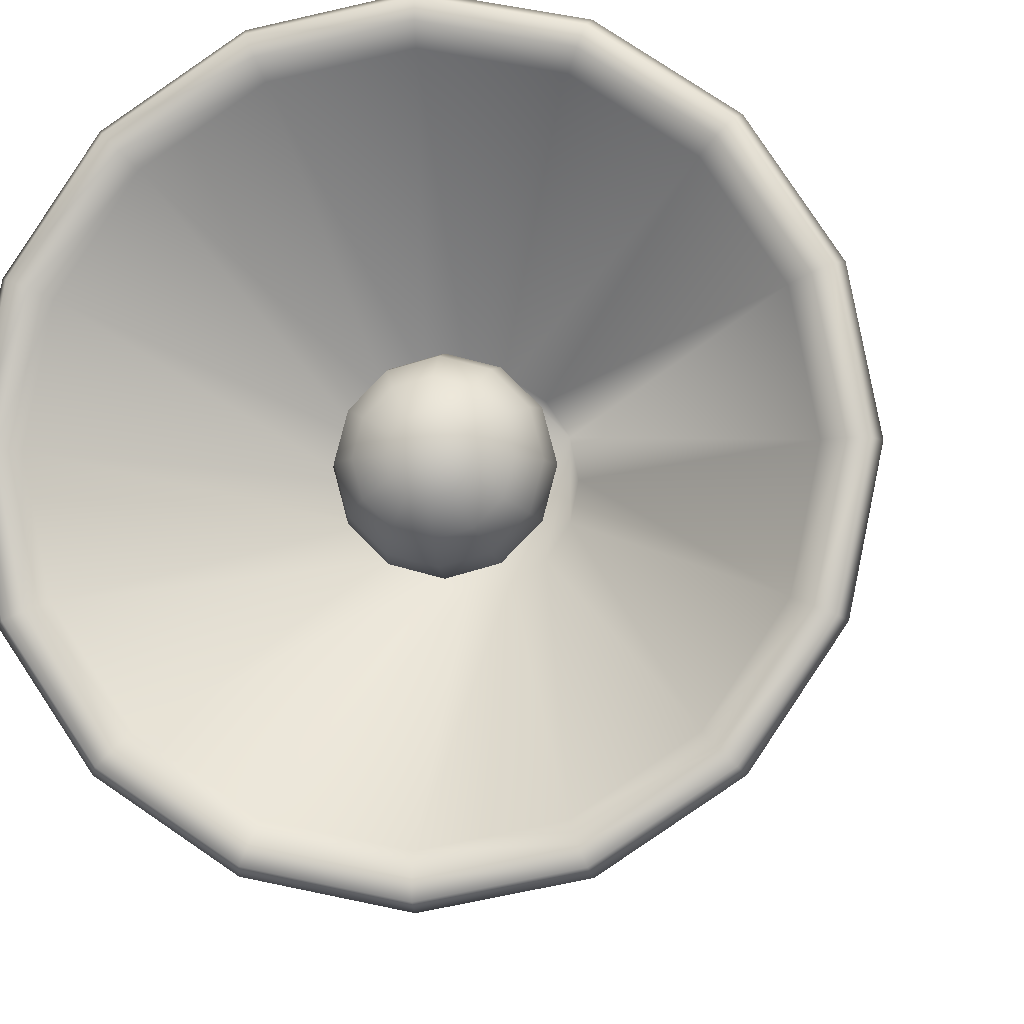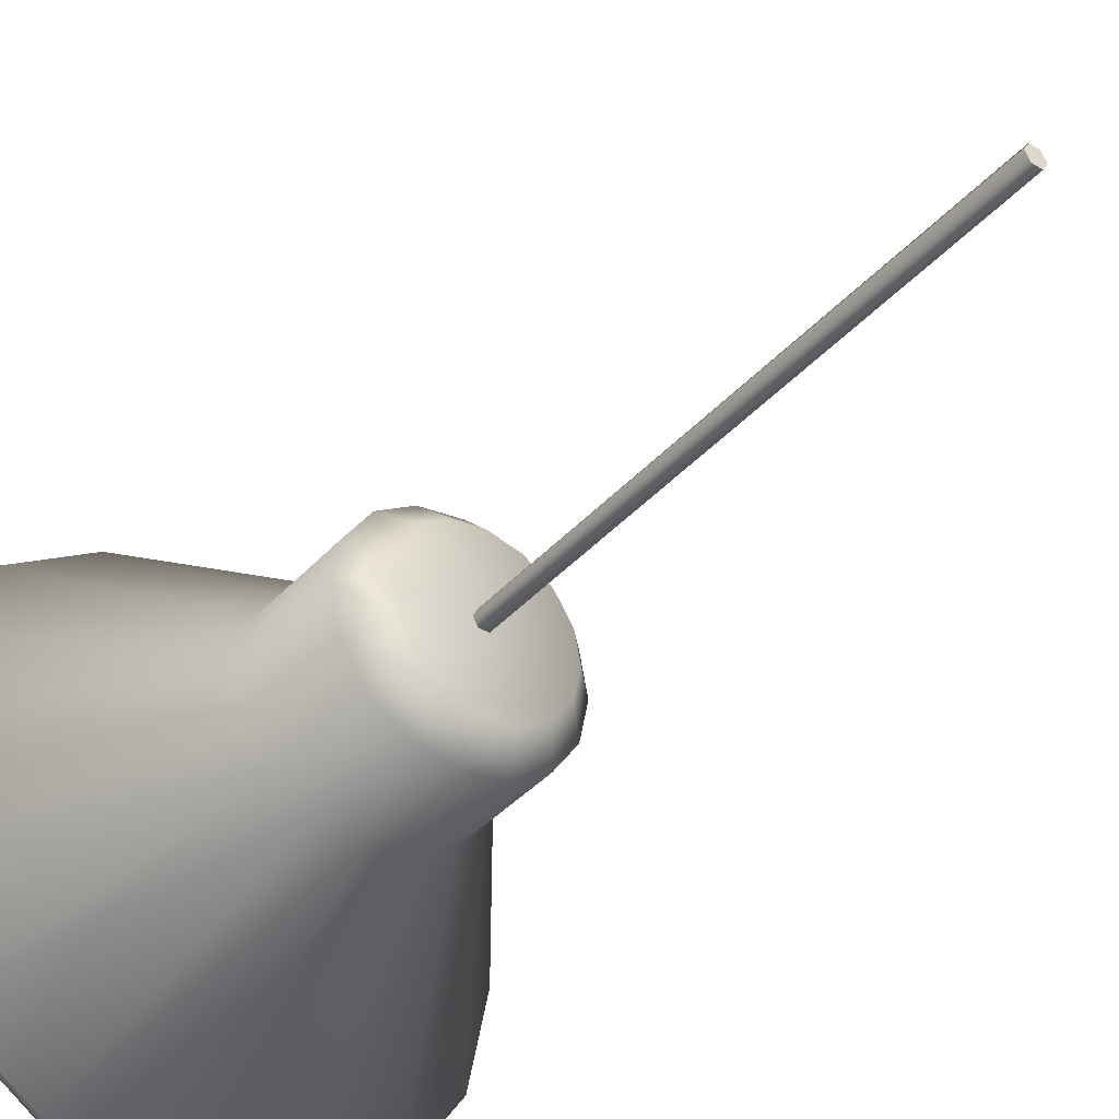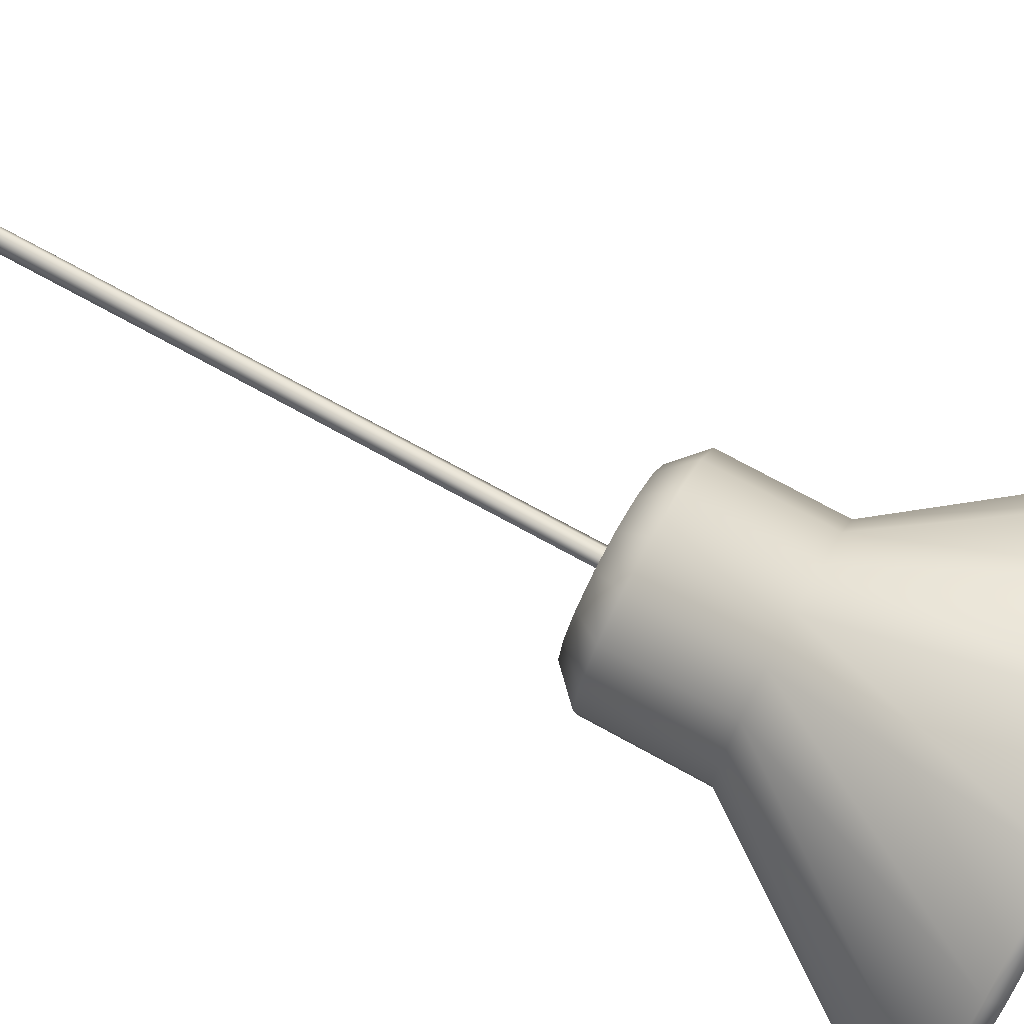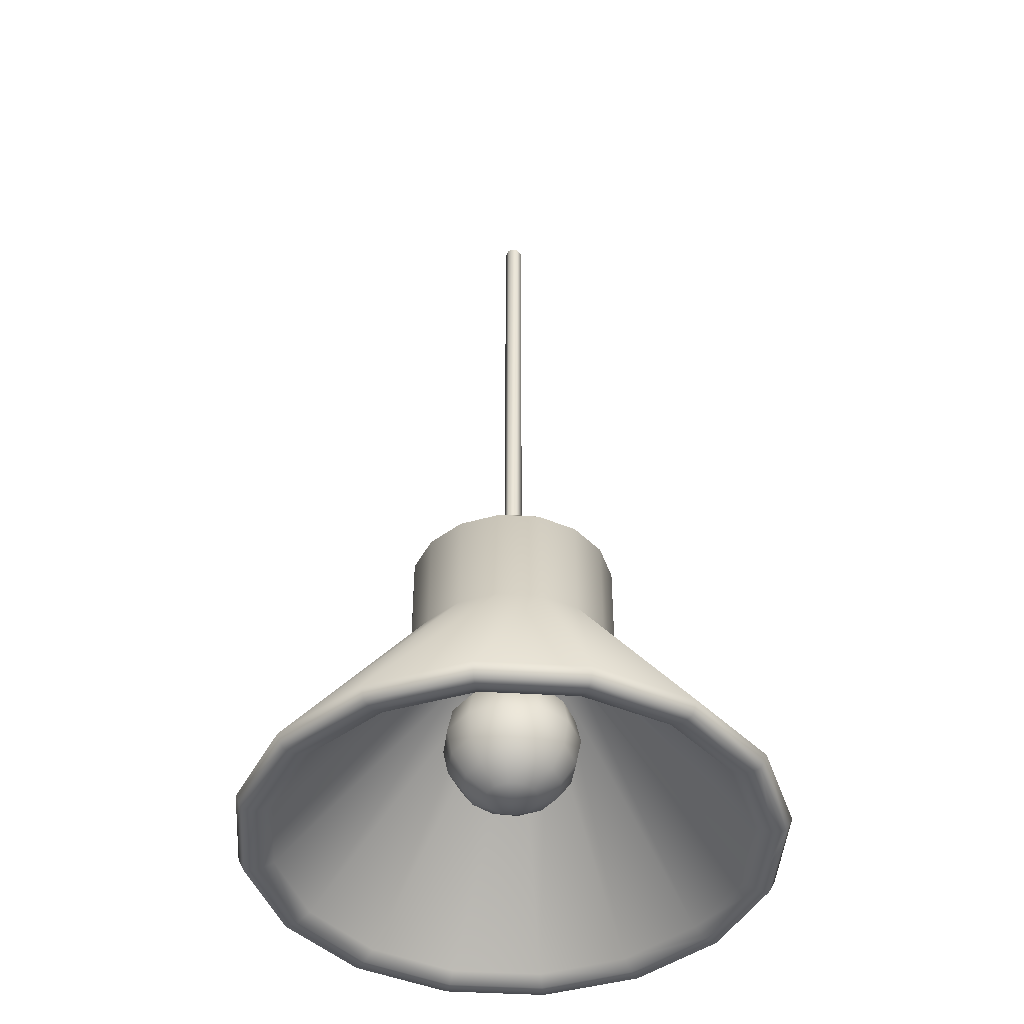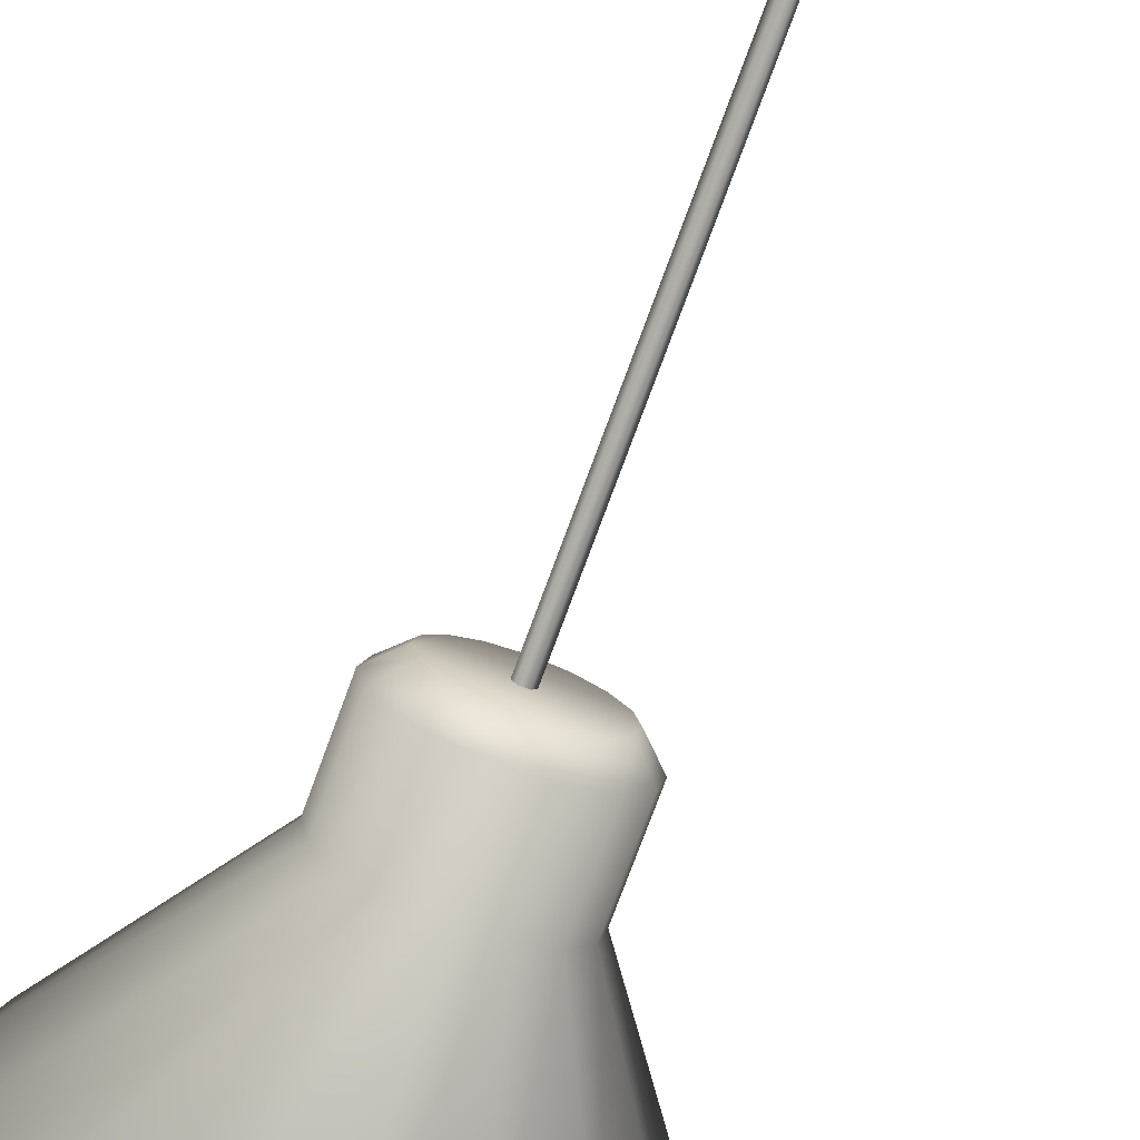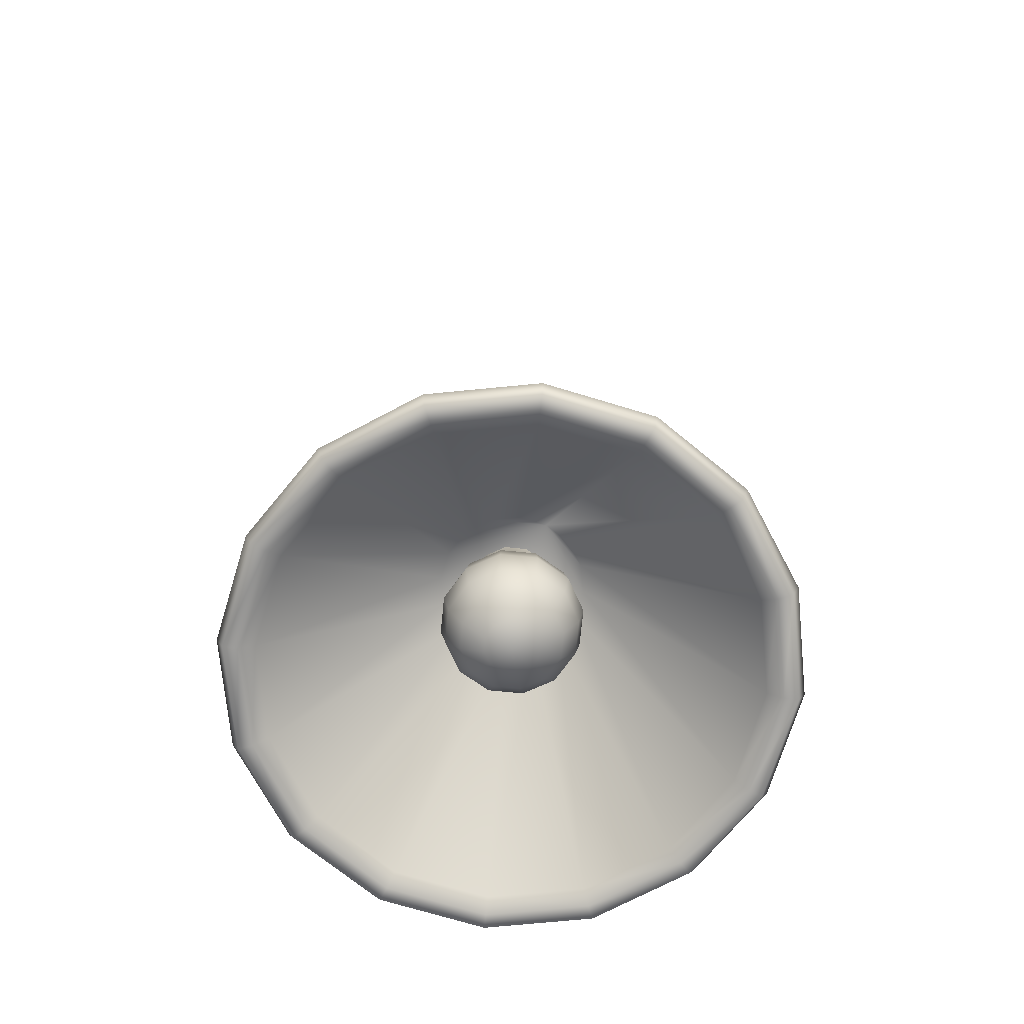
<metadata>
{"format":"obj","ext":"obj","renderer":"f3d","projection":"perspective","resolution":1024,"background":"white","views":[{"elev":-5.0,"azim":7.2,"up":"+Z"},{"elev":-39.8,"azim":142.7,"up":"+Z"},{"elev":72.4,"azim":-61.1,"up":"+Z"},{"elev":-44.3,"azim":7.3,"up":"+Y"},{"elev":-77.1,"azim":159.7,"up":"+Z"},{"elev":-71.3,"azim":39.3,"up":"+Y"}]}
</metadata>
<code>
v 71.07 251.4 0
v 71.07 324 0
v 65.66 324 27.2
v 65.66 251.4 27.2
v 177.8 103.6 0
v 164.3 103.6 -68.05
v 65.66 251.4 -27.2
v 50.25 324 50.25
v 50.25 251.4 50.25
v 164.3 103.6 68.05
v 27.2 324 65.66
v 27.2 251.4 65.66
v 125.7 103.6 125.7
v 0 324 71.07
v 0 251.4 71.07
v 68.05 103.6 164.3
v -27.2 324 65.66
v -27.2 251.4 65.66
v 0 103.6 177.8
v -50.25 324 50.25
v -50.25 251.4 50.25
v -68.05 103.6 164.3
v -65.66 324 27.2
v -65.66 251.4 27.2
v -125.7 103.6 125.7
v -71.07 324 0
v -71.07 251.4 0
v -164.3 103.6 68.05
v -65.66 324 -27.2
v -65.66 251.4 -27.2
v -177.8 103.6 0
v -50.25 324 -50.25
v -50.25 251.4 -50.25
v -164.3 103.6 -68.05
v -27.2 324 -65.66
v -27.2 251.4 -65.66
v -125.7 103.6 -125.7
v 0 324 -71.07
v 0 251.4 -71.07
v -68.05 103.6 -164.3
v 27.2 324 -65.66
v 27.2 251.4 -65.66
v 0 103.6 -177.8
v 50.25 324 -50.25
v 50.25 251.4 -50.25
v 68.05 103.6 -164.3
v 65.66 324 -27.2
v 125.7 103.6 -125.7
v 49.01 341.7 20.3
v 37.51 341.7 37.51
v 53.05 341.7 0
v 49.01 341.7 -20.3
v 37.51 341.7 -37.51
v 20.3 341.7 -49.01
v 0 341.7 -53.05
v -20.3 341.7 -49.01
v -37.51 341.7 -37.51
v -49.01 341.7 -20.3
v -53.05 341.7 0
v -49.01 341.7 20.3
v -37.51 341.7 37.51
v -20.3 341.7 49.01
v 0 341.7 53.05
v 20.3 341.7 49.01
v 47.71 244.3 0
v 154.3 99.9 0
v 142.6 99.9 59.05
v 44.08 244.3 18.26
v -18.26 244.3 -44.08
v 18.26 244.3 -44.08
v 44.08 244.3 -18.26
v 33.74 244.3 33.74
v 18.26 244.3 44.08
v -18.26 244.3 44.08
v -44.08 244.3 18.26
v 0 244.3 47.71
v -33.74 244.3 33.74
v -47.71 244.3 0
v -44.08 244.3 -18.26
v -33.74 244.3 -33.74
v 0 244.3 -47.71
v 33.74 244.3 -33.74
v 109.1 99.9 109.1
v 59.05 99.9 142.6
v 0 99.9 154.3
v -59.05 99.9 142.6
v -109.1 99.9 109.1
v -142.6 99.9 59.05
v -154.3 99.9 0
v -142.6 99.9 -59.05
v -109.1 99.9 -109.1
v -59.05 99.9 -142.6
v 0 99.9 -154.3
v 59.05 99.9 -142.6
v 109.1 99.9 -109.1
v 142.6 99.9 -59.05
v 173.4 94.93 0
v 160.2 94.93 66.35
v 151.6 94.93 62.82
v 164.1 94.93 0
v 160.2 94.93 -66.35
v 122.6 94.93 122.6
v 116.1 94.93 116.1
v 66.35 94.93 160.2
v 62.82 94.93 151.6
v 0 94.93 173.4
v 0 94.93 164.1
v -66.35 94.93 160.2
v -62.82 94.93 151.6
v -122.6 94.93 122.6
v -116.1 94.93 116.1
v -160.2 94.93 66.35
v -151.6 94.93 62.82
v -173.4 94.93 0
v -164.1 94.93 0
v -160.2 94.93 -66.35
v -151.6 94.93 -62.82
v -122.6 94.93 -122.6
v -116.1 94.93 -116.1
v -66.35 94.93 -160.2
v -62.82 94.93 -151.6
v 0 94.93 -173.4
v 0 94.93 -164.1
v 66.35 94.93 -160.2
v 62.82 94.93 -151.6
v 122.6 94.93 -122.6
v 116.1 94.93 -116.1
v 151.6 94.93 -62.82
v 26.99 215.2 0
v 42.5 195.7 0
v 36.8 195.7 -21.26
v 23.37 215.2 -13.51
v 26.99 259.6 0
v 23.37 259.6 13.51
v 23.37 215.2 13.51
v 36.8 195.7 21.26
v 13.48 259.6 23.39
v 13.48 215.2 23.39
v 21.24 195.7 36.83
v -0.0219 259.6 27.01
v -0.0219 215.2 27.01
v -0.0219 195.7 42.52
v -13.53 259.6 23.39
v -13.53 215.2 23.39
v -21.28 195.7 36.83
v -23.42 259.6 13.51
v -23.42 215.2 13.51
v -36.85 195.7 21.26
v -27.04 259.6 0
v -27.04 215.2 0
v -42.55 195.7 0
v -23.42 259.6 -13.51
v -23.42 215.2 -13.51
v -36.85 195.7 -21.26
v -13.53 259.6 -23.39
v -13.53 215.2 -23.39
v -21.28 195.7 -36.83
v -0.0219 259.6 -27.01
v -0.0219 215.2 -27.01
v -0.0219 195.7 -42.52
v 13.48 259.6 -23.39
v 13.48 215.2 -23.39
v 21.24 195.7 -36.83
v 23.37 259.6 -13.51
v 46.01 178.1 0
v 39.84 178.1 -23.01
v 39.84 178.1 23.01
v 22.99 178.1 39.86
v -0.0219 178.1 46.03
v -23.04 178.1 39.86
v -39.88 178.1 23.01
v -46.05 178.1 0
v -39.88 178.1 -23.01
v -23.04 178.1 -39.86
v -0.0219 178.1 -46.03
v 22.99 178.1 -39.86
v 42.5 160.5 0
v 36.8 160.5 -21.26
v 36.8 160.5 21.26
v 21.24 160.5 36.83
v -0.0219 160.5 42.52
v -21.28 160.5 36.83
v -36.85 160.5 21.26
v -42.55 160.5 0
v -36.85 160.5 -21.26
v -21.28 160.5 -36.83
v -0.0219 160.5 -42.52
v 21.24 160.5 -36.83
v 32.52 145.6 0
v 28.16 145.6 -16.27
v 28.16 145.6 16.27
v 16.25 145.6 28.19
v -0.0219 145.6 32.55
v -16.3 145.6 28.19
v -28.21 145.6 16.27
v -32.57 145.6 0
v -28.21 145.6 -16.27
v -16.3 145.6 -28.19
v -0.0219 145.6 -32.55
v 16.25 145.6 -28.19
v 17.59 135.6 0
v 15.23 135.6 -8.807
v 15.23 135.6 8.807
v 8.785 135.6 15.25
v -0.0219 135.6 17.61
v -8.829 135.6 15.25
v -15.28 135.6 8.807
v -17.64 135.6 0
v -15.28 135.6 -8.807
v -8.829 135.6 -15.25
v -0.0219 135.6 -17.61
v 8.785 135.6 -15.25
v -0.0219 132.1 0
v 7.273 696.2 0
v 4.144 696.2 -5.421
v 4.144 696.2 5.421
v -2.116 696.2 -5.421
v -5.246 696.2 0
v -2.116 696.2 5.421
v 7.273 328 0
v 4.144 328 -5.421
v 4.144 328 5.421
v -2.116 328 5.421
v -5.246 328 0
v -2.116 328 -5.421
o lamp
g lamp
f 51 52 53
f 51 53 54
f 51 54 55
f 51 55 56
f 51 56 57
f 51 57 58
f 51 58 59
f 51 59 60
f 51 60 61
f 51 61 62
f 51 62 63
f 51 63 64
f 51 64 50
f 51 50 49
f 68 72 73
f 68 73 76
f 68 76 74
f 68 74 77
f 68 77 75
f 68 75 78
f 68 78 79
f 68 79 80
f 68 80 69
f 68 69 81
f 68 81 70
f 68 70 82
f 68 82 71
f 68 71 65
f 215 217 218
f 215 218 219
f 215 219 216
f 215 216 214
f 4 1 2
f 4 2 3
f 7 1 5
f 7 5 6
f 9 4 3
f 9 3 8
f 1 4 10
f 1 10 5
f 12 9 8
f 12 8 11
f 4 9 13
f 4 13 10
f 15 12 11
f 15 11 14
f 9 12 16
f 9 16 13
f 18 15 14
f 18 14 17
f 12 15 19
f 12 19 16
f 21 18 17
f 21 17 20
f 15 18 22
f 15 22 19
f 24 21 20
f 24 20 23
f 18 21 25
f 18 25 22
f 27 24 23
f 27 23 26
f 21 24 28
f 21 28 25
f 30 27 26
f 30 26 29
f 24 27 31
f 24 31 28
f 33 30 29
f 33 29 32
f 27 30 34
f 27 34 31
f 36 33 32
f 36 32 35
f 30 33 37
f 30 37 34
f 39 36 35
f 39 35 38
f 33 36 40
f 33 40 37
f 42 39 38
f 42 38 41
f 36 39 43
f 36 43 40
f 45 42 41
f 45 41 44
f 39 42 46
f 39 46 43
f 7 45 44
f 7 44 47
f 42 45 48
f 42 48 46
f 1 7 47
f 1 47 2
f 45 7 6
f 45 6 48
f 8 3 49
f 8 49 50
f 3 2 51
f 3 51 49
f 2 47 52
f 2 52 51
f 47 44 53
f 47 53 52
f 44 41 54
f 44 54 53
f 41 38 55
f 41 55 54
f 38 35 56
f 38 56 55
f 35 32 57
f 35 57 56
f 32 29 58
f 32 58 57
f 29 26 59
f 29 59 58
f 26 23 60
f 26 60 59
f 23 20 61
f 23 61 60
f 20 17 62
f 20 62 61
f 17 14 63
f 17 63 62
f 14 11 64
f 14 64 63
f 11 8 50
f 11 50 64
f 68 65 66
f 68 66 67
f 72 68 67
f 72 67 83
f 73 72 83
f 73 83 84
f 76 73 84
f 76 84 85
f 74 76 85
f 74 85 86
f 77 74 86
f 77 86 87
f 75 77 87
f 75 87 88
f 78 75 88
f 78 88 89
f 79 78 89
f 79 89 90
f 80 79 90
f 80 90 91
f 69 80 91
f 69 91 92
f 81 69 92
f 81 92 93
f 70 81 93
f 70 93 94
f 82 70 94
f 82 94 95
f 71 82 95
f 71 95 96
f 65 71 96
f 65 96 66
f 100 97 98
f 100 98 99
f 5 97 101
f 5 101 6
f 97 5 10
f 97 10 98
f 98 10 13
f 98 13 102
f 99 98 102
f 99 102 103
f 102 13 16
f 102 16 104
f 103 102 104
f 103 104 105
f 104 16 19
f 104 19 106
f 105 104 106
f 105 106 107
f 106 19 22
f 106 22 108
f 107 106 108
f 107 108 109
f 108 22 25
f 108 25 110
f 109 108 110
f 109 110 111
f 110 25 28
f 110 28 112
f 111 110 112
f 111 112 113
f 112 28 31
f 112 31 114
f 113 112 114
f 113 114 115
f 114 31 34
f 114 34 116
f 115 114 116
f 115 116 117
f 116 34 37
f 116 37 118
f 117 116 118
f 117 118 119
f 118 37 40
f 118 40 120
f 119 118 120
f 119 120 121
f 120 40 43
f 120 43 122
f 121 120 122
f 121 122 123
f 122 43 46
f 122 46 124
f 123 122 124
f 123 124 125
f 124 46 48
f 124 48 126
f 125 124 126
f 125 126 127
f 126 48 6
f 126 6 101
f 127 126 101
f 127 101 128
f 100 66 96
f 100 96 128
f 66 100 99
f 66 99 67
f 97 100 128
f 97 128 101
f 67 99 103
f 67 103 83
f 83 103 105
f 83 105 84
f 84 105 107
f 84 107 85
f 85 107 109
f 85 109 86
f 86 109 111
f 86 111 87
f 87 111 113
f 87 113 88
f 88 113 115
f 88 115 89
f 89 115 117
f 89 117 90
f 90 117 119
f 90 119 91
f 91 119 121
f 91 121 92
f 92 121 123
f 92 123 93
f 93 123 125
f 93 125 94
f 94 125 127
f 94 127 95
f 95 127 128
f 95 128 96
f 132 129 130
f 132 130 131
f 135 129 133
f 135 133 134
f 129 135 136
f 129 136 130
f 138 135 134
f 138 134 137
f 135 138 139
f 135 139 136
f 141 138 137
f 141 137 140
f 138 141 142
f 138 142 139
f 144 141 140
f 144 140 143
f 141 144 145
f 141 145 142
f 147 144 143
f 147 143 146
f 144 147 148
f 144 148 145
f 150 147 146
f 150 146 149
f 147 150 151
f 147 151 148
f 153 150 149
f 153 149 152
f 150 153 154
f 150 154 151
f 156 153 152
f 156 152 155
f 153 156 157
f 153 157 154
f 159 156 155
f 159 155 158
f 156 159 160
f 156 160 157
f 162 159 158
f 162 158 161
f 159 162 163
f 159 163 160
f 132 162 161
f 132 161 164
f 162 132 131
f 162 131 163
f 129 132 164
f 129 164 133
f 131 130 165
f 131 165 166
f 130 136 167
f 130 167 165
f 136 139 168
f 136 168 167
f 139 142 169
f 139 169 168
f 142 145 170
f 142 170 169
f 145 148 171
f 145 171 170
f 148 151 172
f 148 172 171
f 151 154 173
f 151 173 172
f 154 157 174
f 154 174 173
f 157 160 175
f 157 175 174
f 160 163 176
f 160 176 175
f 163 131 166
f 163 166 176
f 166 165 177
f 166 177 178
f 165 167 179
f 165 179 177
f 167 168 180
f 167 180 179
f 168 169 181
f 168 181 180
f 169 170 182
f 169 182 181
f 170 171 183
f 170 183 182
f 171 172 184
f 171 184 183
f 172 173 185
f 172 185 184
f 173 174 186
f 173 186 185
f 174 175 187
f 174 187 186
f 175 176 188
f 175 188 187
f 176 166 178
f 176 178 188
f 178 177 189
f 178 189 190
f 177 179 191
f 177 191 189
f 179 180 192
f 179 192 191
f 180 181 193
f 180 193 192
f 181 182 194
f 181 194 193
f 182 183 195
f 182 195 194
f 183 184 196
f 183 196 195
f 184 185 197
f 184 197 196
f 185 186 198
f 185 198 197
f 186 187 199
f 186 199 198
f 187 188 200
f 187 200 199
f 188 178 190
f 188 190 200
f 190 189 201
f 190 201 202
f 189 191 203
f 189 203 201
f 191 192 204
f 191 204 203
f 192 193 205
f 192 205 204
f 193 194 206
f 193 206 205
f 194 195 207
f 194 207 206
f 195 196 208
f 195 208 207
f 196 197 209
f 196 209 208
f 197 198 210
f 197 210 209
f 198 199 211
f 198 211 210
f 199 200 212
f 199 212 211
f 200 190 202
f 200 202 212
f 201 213 202
f 203 213 201
f 204 213 203
f 205 213 204
f 206 213 205
f 207 213 206
f 208 213 207
f 209 213 208
f 210 213 209
f 211 213 210
f 212 213 211
f 202 213 212
f 215 214 220
f 215 220 221
f 214 216 222
f 214 222 220
f 216 219 223
f 216 223 222
f 219 218 224
f 219 224 223
f 218 217 225
f 218 225 224
f 217 215 221
f 217 221 225

</code>
